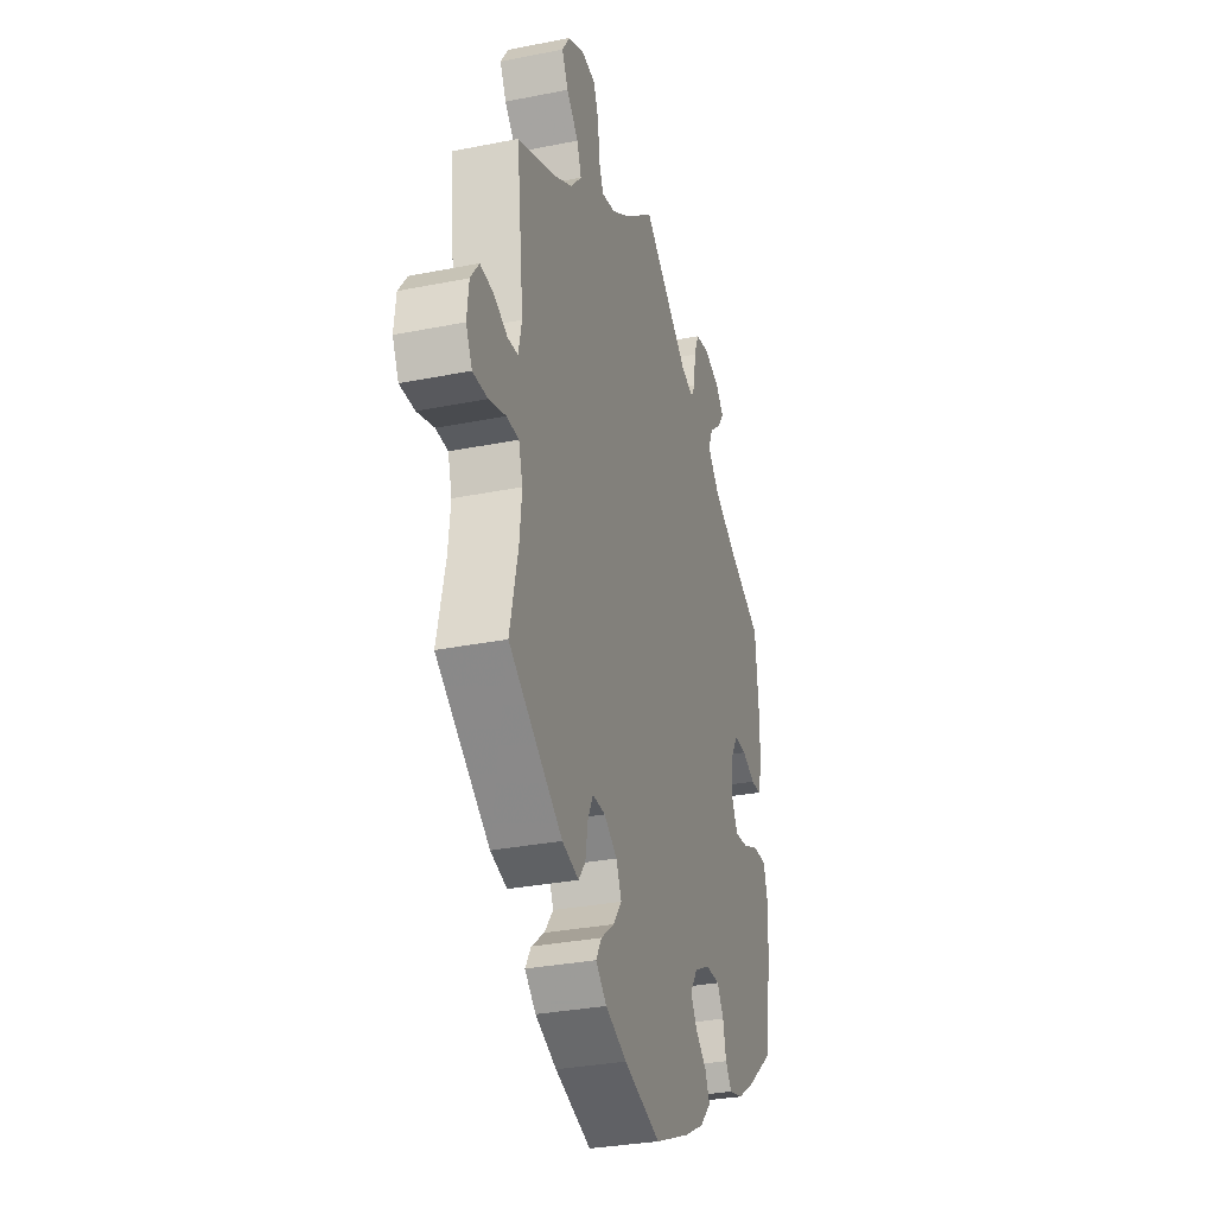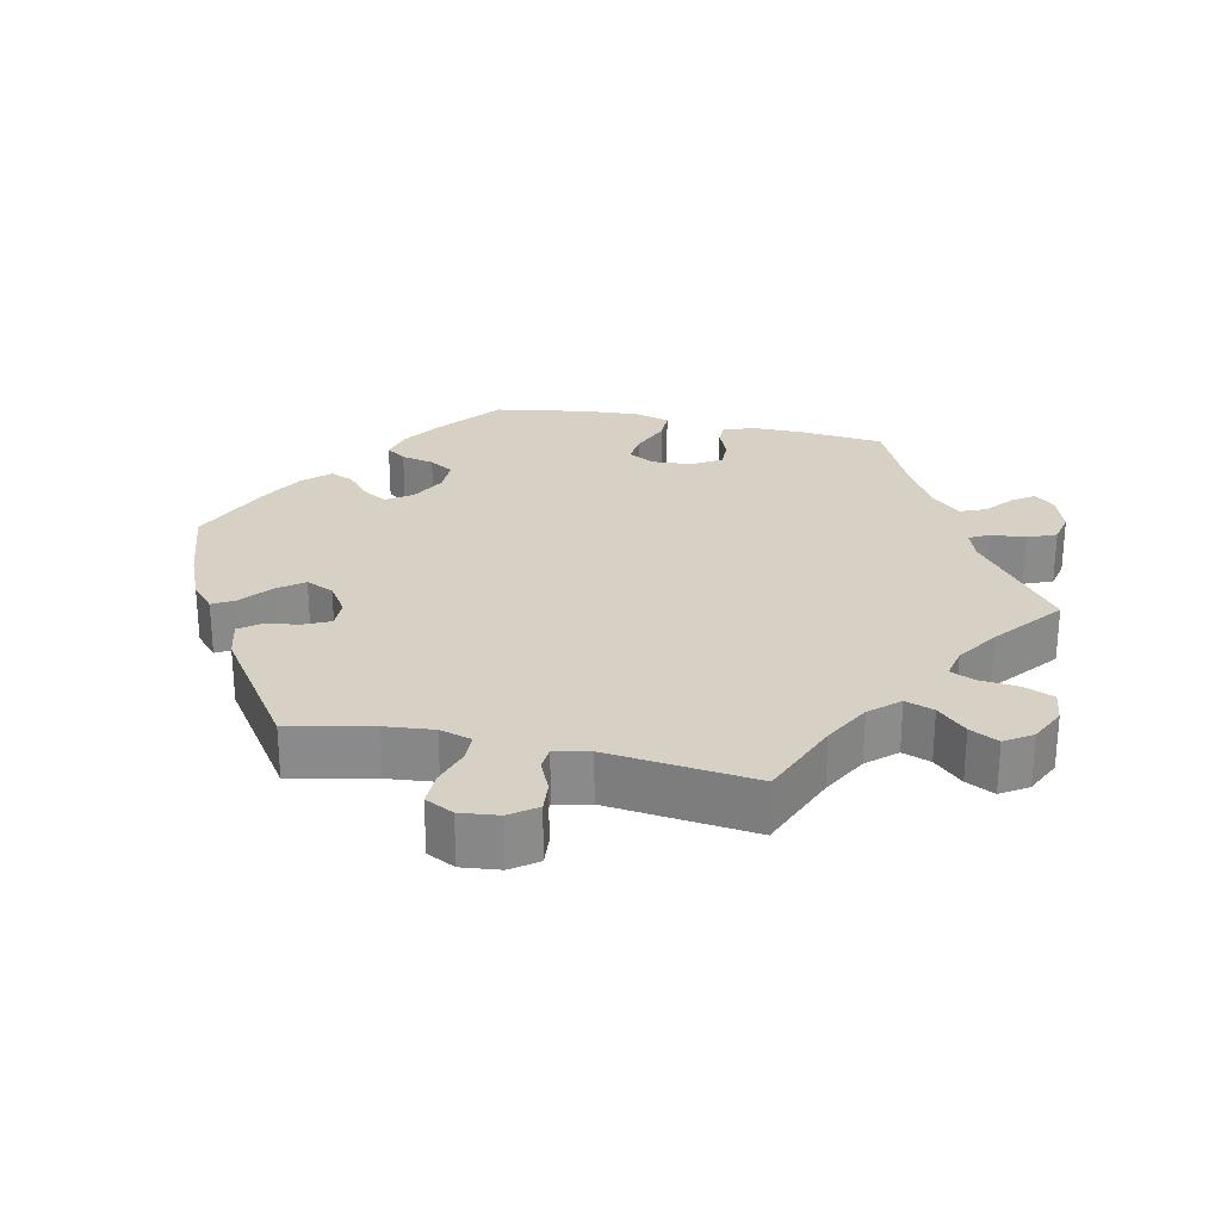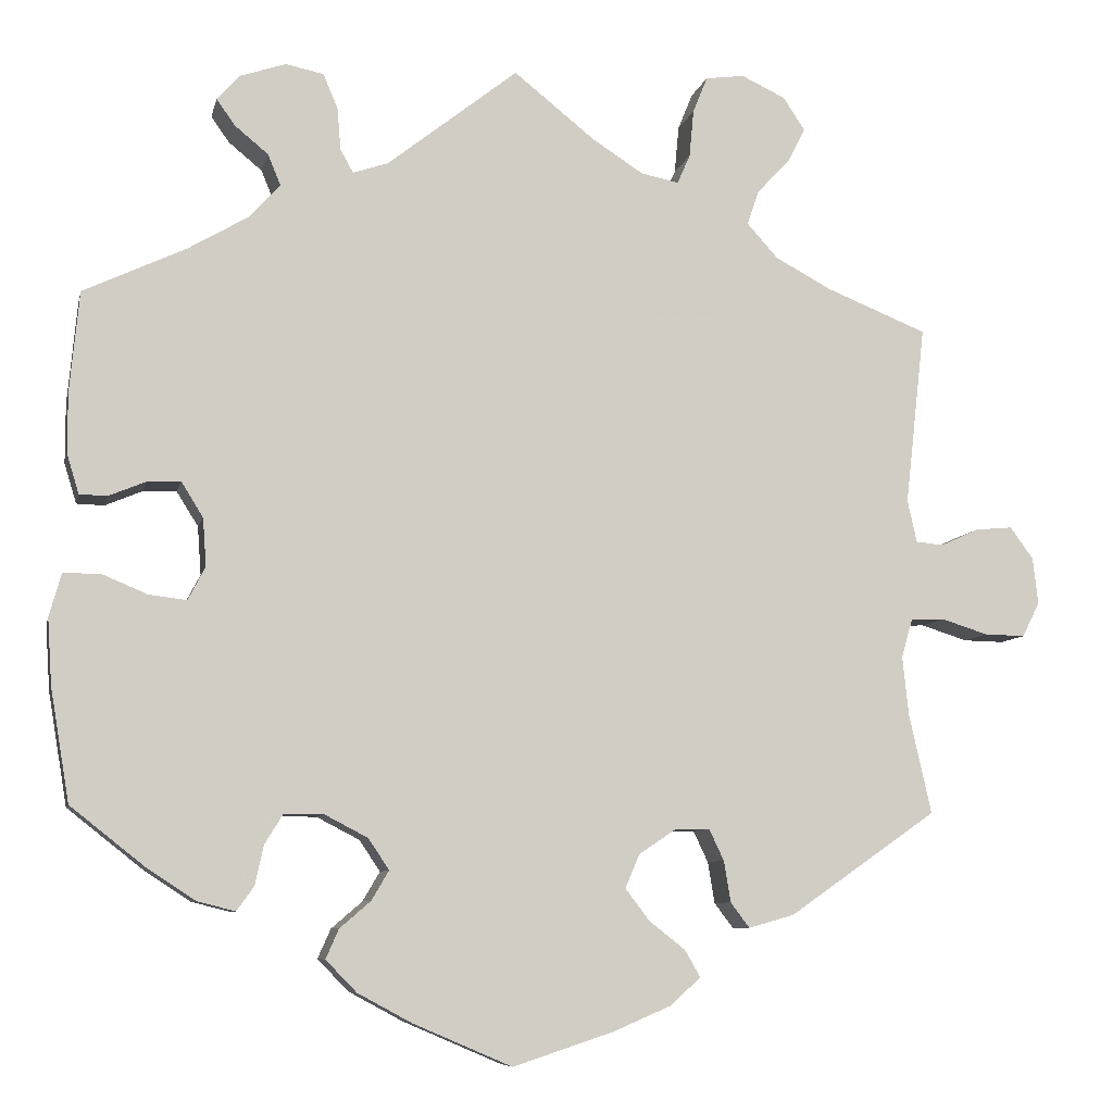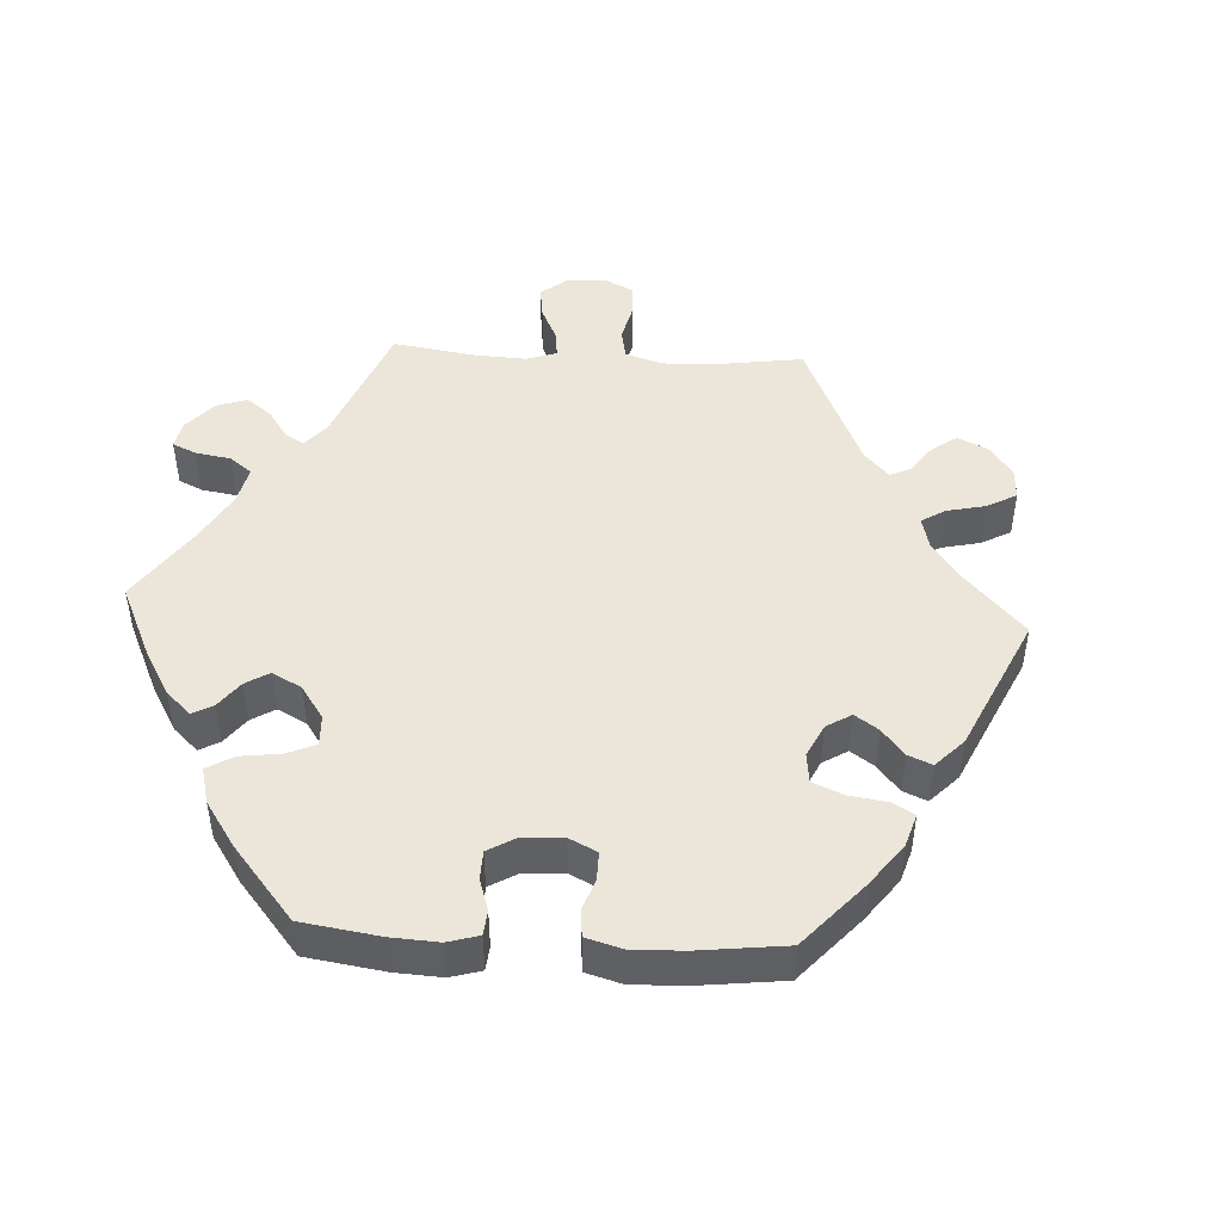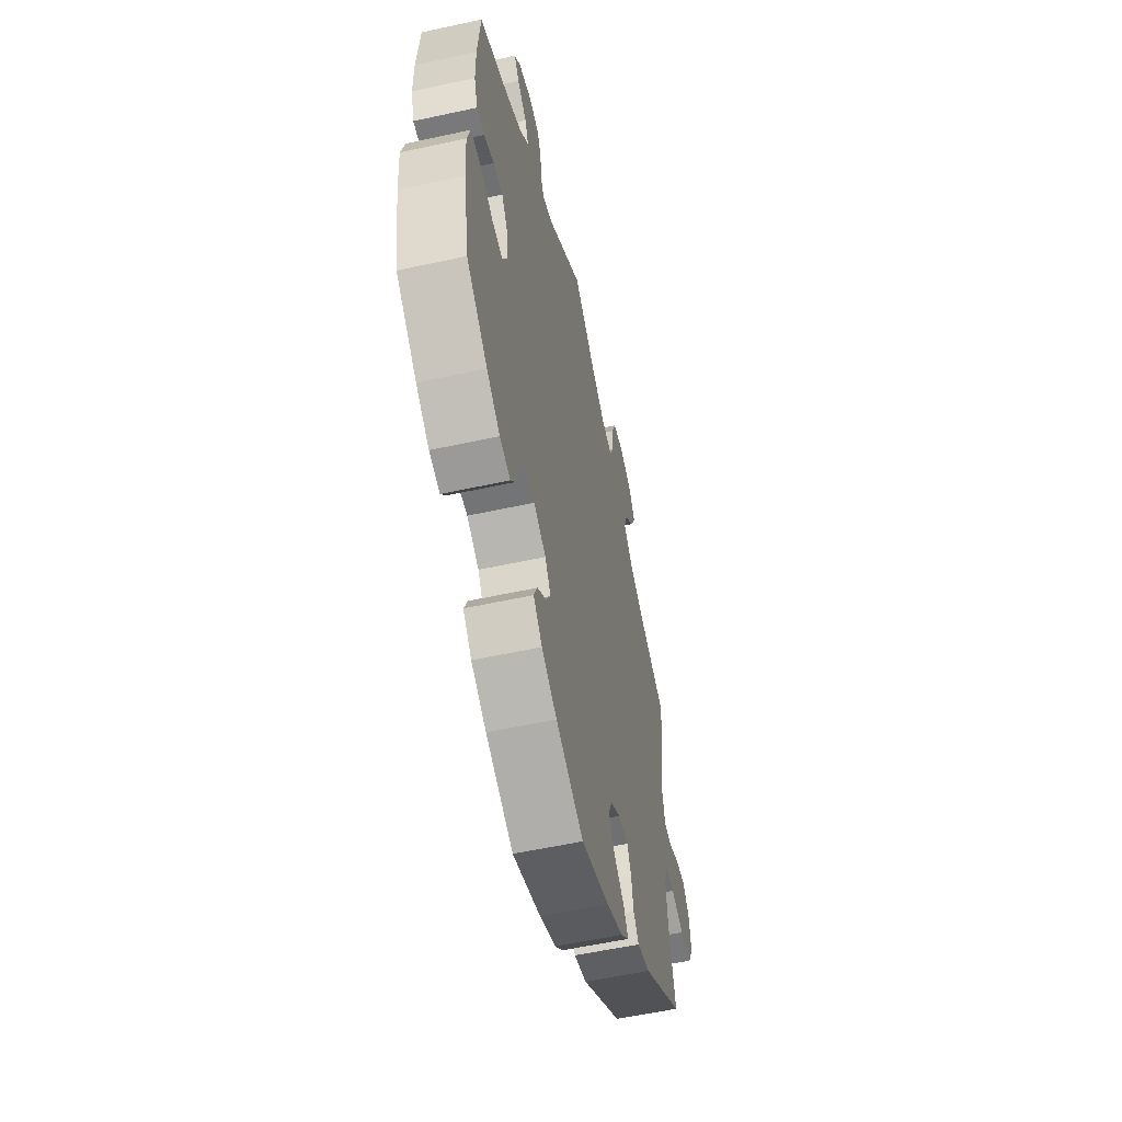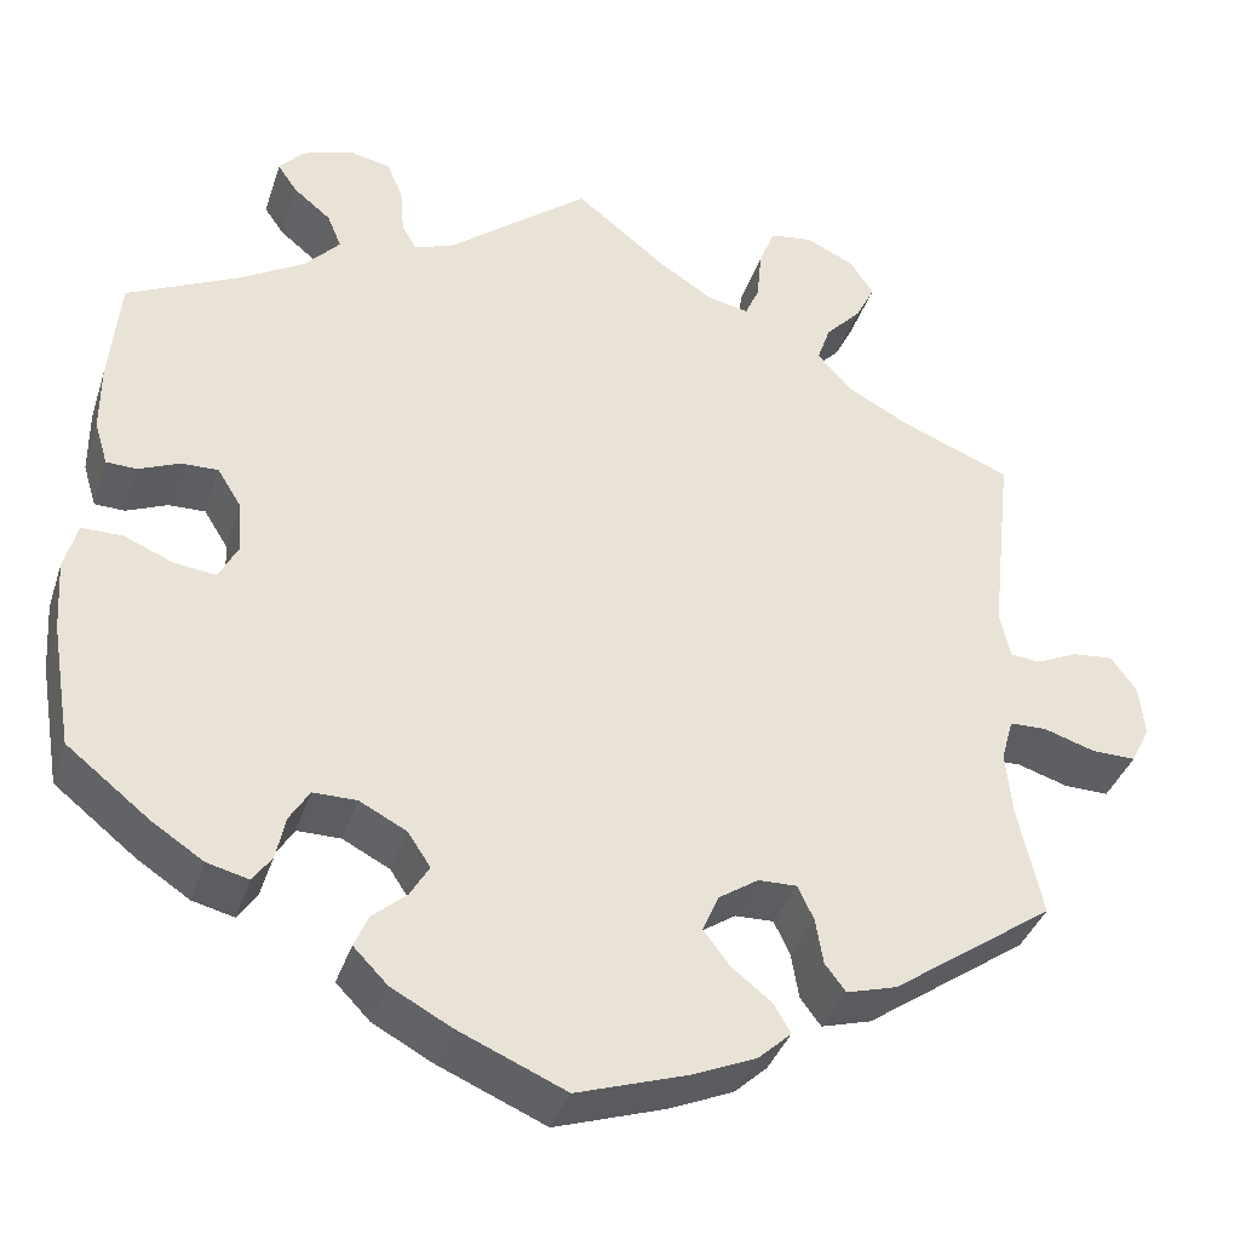
<metadata>
{"format":"obj","ext":"obj","renderer":"f3d","projection":"perspective","resolution":1024,"background":"white","views":[{"elev":-31.1,"azim":-74.0,"up":"+Z"},{"elev":26.6,"azim":-77.5,"up":"+Y"},{"elev":-7.8,"azim":167.8,"up":"+Z"},{"elev":47.2,"azim":153.3,"up":"+Y"},{"elev":-56.2,"azim":102.9,"up":"+Z"},{"elev":-37.2,"azim":162.7,"up":"+Z"}]}
</metadata>
<code>
v -0.475 0.07 -0.173
v -0.468 0.07 -0.105
v -0.481 0.07 -0.06
v -0.52 0.07 -0.059
v -0.574 0.07 -0.076
v -0.621 0.07 -0.077
v -0.641 0.07 -0.037
v -0.635 0.07 0.017
v -0.608 0.07 0.054
v -0.565 0.07 0.05
v -0.521 0.07 0.03
v -0.489 0.07 0.033
v -0.478 0.07 0.082
v -0.501 0.07 0.289
v -0.384 0.07 0.336
v -0.319 0.07 0.371
v -0.283 0.07 0.411
v -0.297 0.07 0.451
v -0.335 0.07 0.491
v -0.355 0.07 0.531
v -0.33 0.07 0.569
v -0.279 0.07 0.593
v -0.234 0.07 0.587
v -0.217 0.07 0.545
v -0.212 0.07 0.49
v -0.197 0.07 0.456
v -0.153 0.07 0.465
v -0.094 0.07 0.503
v 0 0.07 0.578
v 0.151 0.07 0.459
v 0.192 0.07 0.445
v 0.207 0.07 0.472
v 0.211 0.07 0.521
v 0.228 0.07 0.561
v 0.272 0.07 0.57
v 0.325 0.07 0.552
v 0.351 0.07 0.523
v 0.33 0.07 0.493
v 0.291 0.07 0.461
v 0.276 0.07 0.425
v 0.313 0.07 0.385
v 0.381 0.07 0.345
v 0.5 0.07 0.289
v 0.511 0.07 0.173
v 0.511 0.07 0.103
v 0.497 0.07 0.057
v 0.465 0.07 0.056
v 0.422 0.07 0.074
v 0.383 0.07 0.075
v 0.358 0.07 0.035
v 0.354 0.07 -0.021
v 0.374 0.07 -0.059
v 0.417 0.07 -0.054
v 0.47 0.07 -0.032
v 0.513 0.07 -0.032
v 0.527 0.07 -0.082
v 0.522 0.07 -0.158
v 0.5 0.07 -0.289
v 0.413 0.07 -0.358
v 0.358 0.07 -0.394
v 0.314 0.07 -0.405
v 0.294 0.07 -0.377
v 0.284 0.07 -0.331
v 0.263 0.07 -0.297
v 0.217 0.07 -0.297
v 0.167 0.07 -0.323
v 0.143 0.07 -0.359
v 0.163 0.07 -0.393
v 0.199 0.07 -0.424
v 0.214 0.07 -0.458
v 0.178 0.07 -0.495
v 0.115 0.07 -0.529
v 0.001 0.07 -0.578
v -0.115 0.07 -0.54
v -0.183 0.07 -0.511
v -0.218 0.07 -0.479
v -0.2 0.07 -0.448
v -0.158 0.07 -0.415
v -0.13 0.07 -0.378
v -0.147 0.07 -0.339
v -0.189 0.07 -0.311
v -0.23 0.07 -0.31
v -0.247 0.07 -0.346
v -0.255 0.07 -0.394
v -0.277 0.07 -0.423
v -0.33 0.07 -0.408
v -0.501 0.07 -0.289
v -0.475 0 -0.173
v -0.468 0 -0.105
v -0.481 0 -0.06
v -0.52 0 -0.059
v -0.574 0 -0.076
v -0.621 0 -0.077
v -0.641 0 -0.037
v -0.635 0 0.017
v -0.608 0 0.054
v -0.565 0 0.05
v -0.521 0 0.03
v -0.489 0 0.033
v -0.478 0 0.082
v -0.501 0 0.289
v -0.384 0 0.336
v -0.319 0 0.371
v -0.283 0 0.411
v -0.297 0 0.451
v -0.335 0 0.491
v -0.355 0 0.531
v -0.33 0 0.569
v -0.279 0 0.593
v -0.234 0 0.587
v -0.217 0 0.545
v -0.212 0 0.49
v -0.197 0 0.456
v -0.153 0 0.465
v -0.094 0 0.503
v 0 0 0.578
v 0.151 0 0.459
v 0.192 0 0.445
v 0.207 0 0.472
v 0.211 0 0.521
v 0.228 0 0.561
v 0.272 0 0.57
v 0.325 0 0.552
v 0.351 0 0.523
v 0.33 0 0.493
v 0.291 0 0.461
v 0.276 0 0.425
v 0.313 0 0.385
v 0.381 0 0.345
v 0.5 0 0.289
v 0.511 0 0.173
v 0.511 0 0.103
v 0.497 0 0.057
v 0.465 0 0.056
v 0.422 0 0.074
v 0.383 0 0.075
v 0.358 0 0.035
v 0.354 0 -0.021
v 0.374 0 -0.059
v 0.417 0 -0.054
v 0.47 0 -0.032
v 0.513 0 -0.032
v 0.527 0 -0.082
v 0.522 0 -0.158
v 0.5 0 -0.289
v 0.413 0 -0.358
v 0.358 0 -0.394
v 0.314 0 -0.405
v 0.294 0 -0.377
v 0.284 0 -0.331
v 0.263 0 -0.297
v 0.217 0 -0.297
v 0.167 0 -0.323
v 0.143 0 -0.359
v 0.163 0 -0.393
v 0.199 0 -0.424
v 0.214 0 -0.458
v 0.178 0 -0.495
v 0.115 0 -0.529
v 0.001 0 -0.578
v -0.115 0 -0.54
v -0.183 0 -0.511
v -0.218 0 -0.479
v -0.2 0 -0.448
v -0.158 0 -0.415
v -0.13 0 -0.378
v -0.147 0 -0.339
v -0.189 0 -0.311
v -0.23 0 -0.31
v -0.247 0 -0.346
v -0.255 0 -0.394
v -0.277 0 -0.423
v -0.33 0 -0.408
v -0.501 0 -0.289
f 86 87 1
f 83 84 85 86
f 82 83 86 1
f 81 82 1 2
f 80 81 2 3
f 75 76 77 78
f 75 78 79
f 74 75 79
f 73 74 79
f 72 73 79 80
f 68 69 70 71
f 67 68 71 72
f 60 61 62 63
f 60 63 64
f 59 60 64
f 58 59 64
f 57 58 64 65
f 53 54 55 56
f 52 53 56 57
f 45 46 47 48
f 45 48 49
f 42 43 44 45
f 41 42 45 49
f 40 41 49 50
f 36 37 38 39
f 36 39 40
f 35 36 40
f 32 33 34 35
f 31 32 35 40
f 28 29 30
f 27 28 30 31
f 26 27 31 40
f 22 23 24 25
f 22 25 26
f 21 22 26
f 18 19 20 21
f 17 18 21 26
f 16 17 26 40
f 13 14 15
f 12 13 15 16
f 8 9 10 11
f 8 11 12
f 7 8 12
f 4 5 6 7
f 3 4 7 12
f 67 72 80 3
f 52 57 65
f 51 52 65 66
f 50 51 66 67
f 16 40 50 67
f 3 12 16 67
f 88 174 173
f 173 172 171 170
f 88 173 170 169
f 89 88 169 168
f 90 89 168 167
f 165 164 163 162
f 166 165 162
f 166 162 161
f 166 161 160
f 167 166 160 159
f 158 157 156 155
f 159 158 155 154
f 150 149 148 147
f 151 150 147
f 151 147 146
f 151 146 145
f 152 151 145 144
f 143 142 141 140
f 144 143 140 139
f 135 134 133 132
f 136 135 132
f 132 131 130 129
f 136 132 129 128
f 137 136 128 127
f 126 125 124 123
f 127 126 123
f 127 123 122
f 122 121 120 119
f 127 122 119 118
f 117 116 115
f 118 117 115 114
f 127 118 114 113
f 112 111 110 109
f 113 112 109
f 113 109 108
f 108 107 106 105
f 113 108 105 104
f 127 113 104 103
f 102 101 100
f 103 102 100 99
f 98 97 96 95
f 99 98 95
f 99 95 94
f 94 93 92 91
f 99 94 91 90
f 90 167 159 154
f 152 144 139
f 153 152 139 138
f 154 153 138 137
f 154 137 127 103
f 154 103 99 90
f 1 88 89 2
f 2 89 90 3
f 3 90 91 4
f 4 91 92 5
f 5 92 93 6
f 6 93 94 7
f 7 94 95 8
f 8 95 96 9
f 9 96 97 10
f 10 97 98 11
f 11 98 99 12
f 12 99 100 13
f 13 100 101 14
f 14 101 102 15
f 15 102 103 16
f 16 103 104 17
f 17 104 105 18
f 18 105 106 19
f 19 106 107 20
f 20 107 108 21
f 21 108 109 22
f 22 109 110 23
f 23 110 111 24
f 24 111 112 25
f 25 112 113 26
f 26 113 114 27
f 27 114 115 28
f 28 115 116 29
f 29 116 117 30
f 30 117 118 31
f 31 118 119 32
f 32 119 120 33
f 33 120 121 34
f 34 121 122 35
f 35 122 123 36
f 36 123 124 37
f 37 124 125 38
f 38 125 126 39
f 39 126 127 40
f 40 127 128 41
f 41 128 129 42
f 42 129 130 43
f 43 130 131 44
f 44 131 132 45
f 45 132 133 46
f 46 133 134 47
f 47 134 135 48
f 48 135 136 49
f 49 136 137 50
f 50 137 138 51
f 51 138 139 52
f 52 139 140 53
f 53 140 141 54
f 54 141 142 55
f 55 142 143 56
f 56 143 144 57
f 57 144 145 58
f 58 145 146 59
f 59 146 147 60
f 60 147 148 61
f 61 148 149 62
f 62 149 150 63
f 63 150 151 64
f 64 151 152 65
f 65 152 153 66
f 66 153 154 67
f 67 154 155 68
f 68 155 156 69
f 69 156 157 70
f 70 157 158 71
f 71 158 159 72
f 72 159 160 73
f 73 160 161 74
f 74 161 162 75
f 75 162 163 76
f 76 163 164 77
f 77 164 165 78
f 78 165 166 79
f 79 166 167 80
f 80 167 168 81
f 81 168 169 82
f 82 169 170 83
f 83 170 171 84
f 84 171 172 85
f 85 172 173 86
f 86 173 174 87
f 87 174 88 1

</code>
